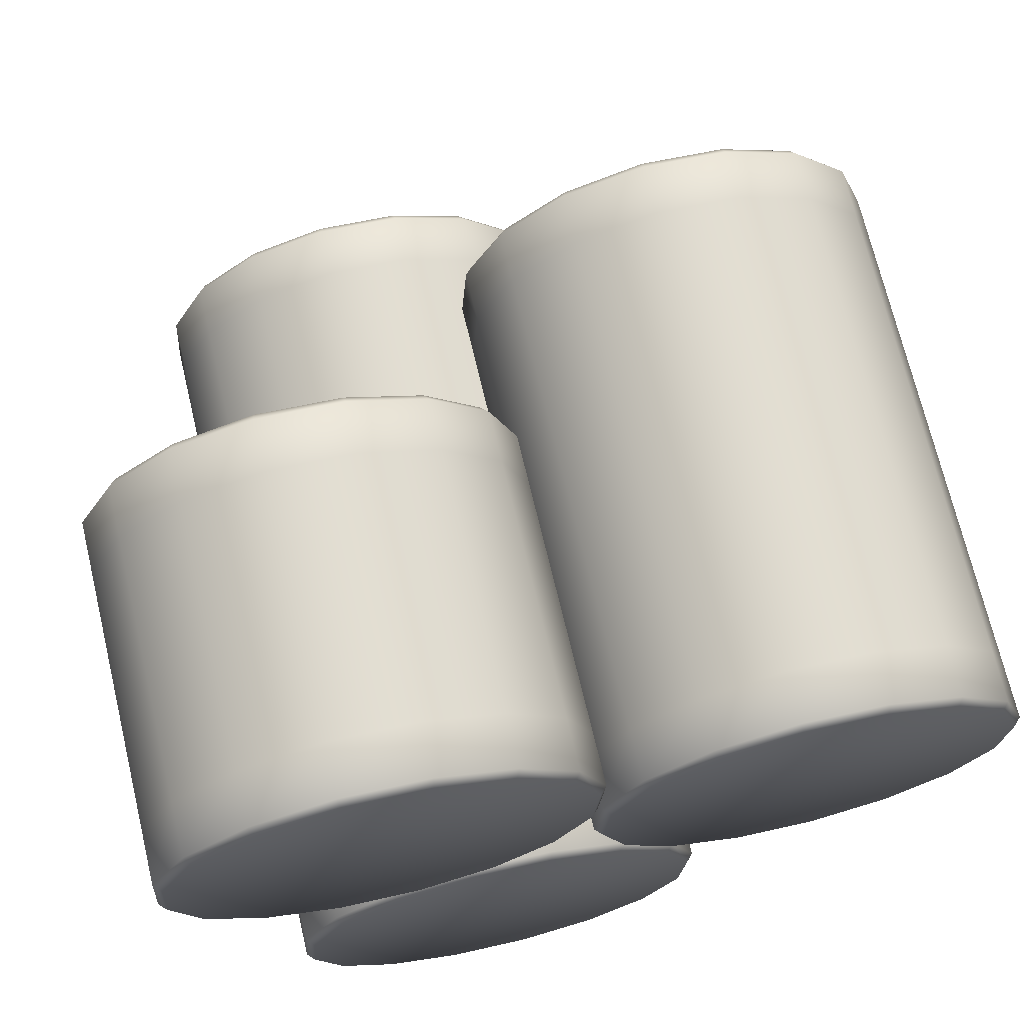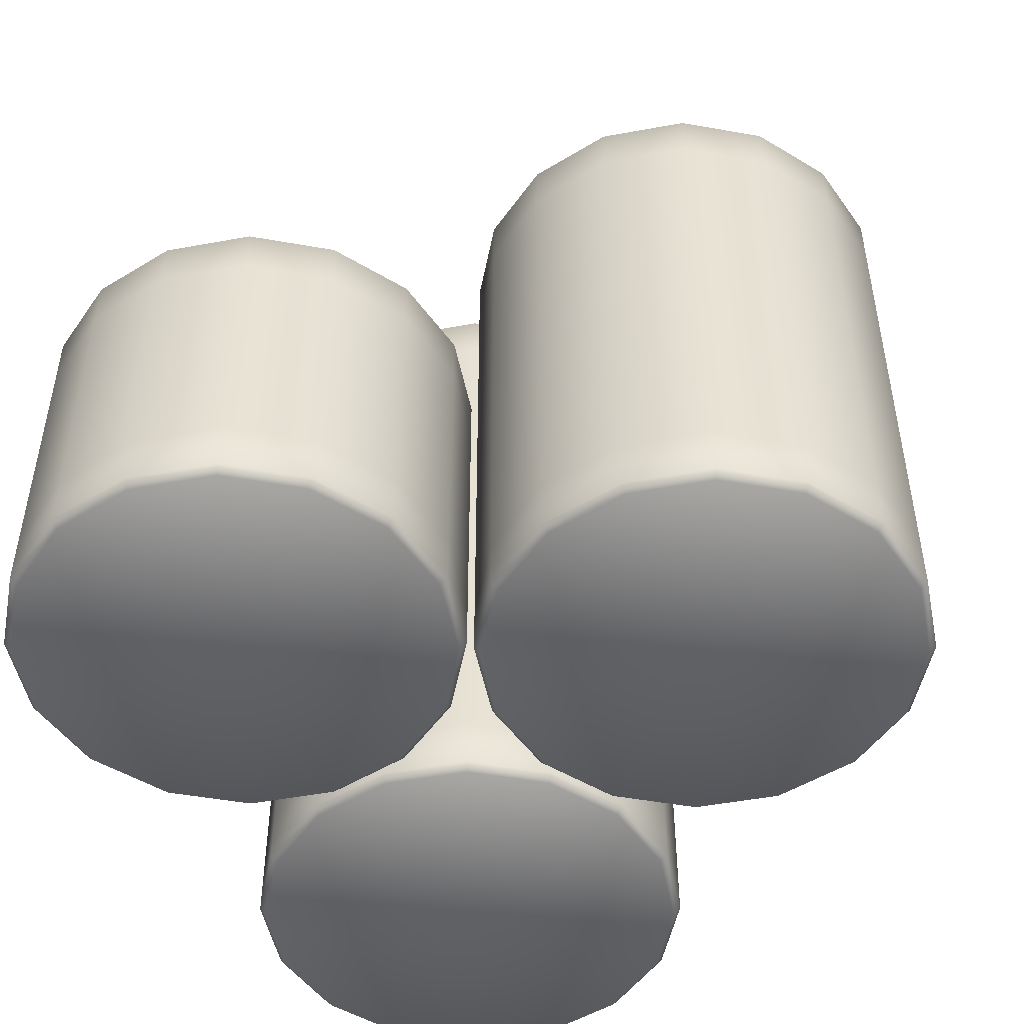
<metadata>
{"format":"obj","ext":"obj","renderer":"f3d","projection":"perspective","resolution":1024,"background":"white","views":[{"elev":70.4,"azim":-13.4,"up":"+Z"},{"elev":-49.9,"azim":15.2,"up":"+Y"}]}
</metadata>
<code>
g Coins_003
v -0.3648 0.03985 0.2083
v -0.8114 0.3243 0.05666
v -0.8114 0.03985 0.05666
v -0.3648 0.3243 0.2083
v -0.01025 0.03985 0.5192
v -0.8114 1.746 0.05666
v -0.01025 0.3243 0.5192
v 0.1983 0.03985 0.9422
v -0.3648 1.746 0.2083
v -0.8114 2.031 0.05666
v -0.3648 2.031 0.2083
v -0.01025 1.746 0.5192
v -0.01025 2.031 0.5192
v 0.1983 0.3243 0.9422
v 0.2292 0.03985 1.413
v 0.1983 1.746 0.9422
v 0.1983 2.031 0.9422
v 0.2292 0.3243 1.413
v 0.0776 0.03985 1.859
v 0.2292 1.746 1.413
v 0.2292 2.031 1.413
v 0.0776 0.3243 1.859
v -0.2334 0.03985 2.214
v 0.0776 1.746 1.859
v 0.0776 2.031 1.859
v -0.2334 0.3243 2.214
v -0.6563 0.03985 2.423
v -0.2334 1.746 2.214
v -0.2334 2.031 2.214
v -0.6563 0.3243 2.423
v -1.127 0.03985 2.453
v -0.6563 1.746 2.423
v -0.6563 2.031 2.423
v -1.127 0.3243 2.453
v -1.574 0.03985 2.302
v -1.127 1.746 2.453
v -1.127 2.031 2.453
v -1.574 0.3243 2.302
v -1.928 0.03985 1.991
v -1.574 1.746 2.302
v -1.574 2.031 2.302
v -1.928 0.3243 1.991
v -2.137 0.03985 1.568
v -1.928 1.746 1.991
v -1.928 2.031 1.991
v -2.137 0.3243 1.568
v -2.168 0.03985 1.097
v -2.137 1.746 1.568
v -2.137 2.031 1.568
v -2.168 0.3243 1.097
v -2.016 0.03985 0.6507
v -2.168 1.746 1.097
v -2.168 2.031 1.097
v -2.016 0.3243 0.6507
v -1.705 0.03985 0.2961
v -2.016 1.746 0.6507
v -2.016 2.031 0.6507
v -1.705 0.3243 0.2961
v -1.282 0.03985 0.08751
v -1.705 1.746 0.2961
v -1.705 2.031 0.2961
v -1.282 0.3243 0.0875
v -0.8114 0.03985 0.05666
v -0.8114 0.3243 0.05666
v -1.282 1.746 0.08751
v -1.282 2.031 0.08751
v -0.8114 1.746 0.05666
v -0.8114 2.031 0.05666
v 1.078 0.03985 -0.5843
v 0.6555 0.3243 -0.3757
v 0.6555 0.03985 -0.3757
v 1.078 0.3243 -0.5843
v 1.549 0.03985 -0.6151
v 0.6555 2.984 -0.3757
v 1.549 0.3243 -0.6151
v 1.996 0.03985 -0.4635
v 1.078 2.984 -0.5842
v 0.6555 3.268 -0.3757
v 1.078 3.268 -0.5842
v 1.549 2.984 -0.6151
v 1.549 3.268 -0.6151
v 1.996 0.3243 -0.4635
v 2.35 0.03985 -0.1525
v 1.996 2.984 -0.4635
v 1.996 3.268 -0.4635
v 2.35 0.3243 -0.1525
v 2.559 0.03985 0.2704
v 2.35 2.984 -0.1525
v 2.35 3.268 -0.1525
v 2.559 0.3243 0.2704
v 2.59 0.03985 0.7411
v 2.559 2.984 0.2704
v 2.559 3.268 0.2704
v 2.59 0.3243 0.7411
v 2.438 0.03985 1.188
v 2.59 2.984 0.7411
v 2.59 3.268 0.7411
v 2.438 0.3243 1.188
v 2.127 0.03985 1.542
v 2.438 2.984 1.188
v 2.438 3.268 1.188
v 2.127 0.3243 1.542
v 1.704 0.03985 1.751
v 2.127 2.984 1.542
v 2.127 3.268 1.542
v 1.704 0.3243 1.751
v 1.234 0.03985 1.782
v 1.704 2.984 1.751
v 1.704 3.268 1.751
v 1.234 0.3243 1.782
v 0.787 0.03985 1.63
v 1.234 2.984 1.782
v 1.234 3.268 1.782
v 0.787 0.3243 1.63
v 0.4324 0.03985 1.319
v 0.787 2.984 1.63
v 0.787 3.268 1.63
v 0.4324 0.3243 1.319
v 0.2238 0.03985 0.8961
v 0.4324 2.984 1.319
v 0.4324 3.268 1.319
v 0.2238 0.3243 0.8961
v 0.193 0.03985 0.4255
v 0.2238 2.984 0.8961
v 0.2238 3.268 0.8961
v 0.193 0.3243 0.4255
v 0.3446 0.03985 -0.02108
v 0.193 2.984 0.4255
v 0.193 3.268 0.4255
v 0.3446 0.3243 -0.02108
v 0.6555 0.03985 -0.3757
v 0.6555 0.3243 -0.3757
v 0.3446 2.984 -0.02108
v 0.3446 3.268 -0.02108
v 0.6555 2.984 -0.3757
v 0.6555 3.268 -0.3757
v 0.2494 0.03985 -2.121
v -0.1972 0.3243 -2.273
v -0.1972 0.03985 -2.273
v 0.2494 0.3243 -2.121
v 0.604 0.03985 -1.81
v -0.1972 3.82 -2.273
v 0.604 0.3243 -1.81
v 0.8126 0.03985 -1.387
v 0.2494 3.82 -2.121
v -0.1972 4.104 -2.273
v 0.2494 4.104 -2.121
v 0.604 3.82 -1.81
v 0.604 4.104 -1.81
v 0.8126 0.3243 -1.387
v 0.8434 0.03985 -0.9164
v 0.8126 3.82 -1.387
v 0.8126 4.104 -1.387
v 0.8434 0.3243 -0.9164
v 0.6918 0.03985 -0.4698
v 0.8434 3.82 -0.9164
v 0.8434 4.104 -0.9164
v 0.6918 0.3243 -0.4698
v 0.3809 0.03985 -0.1152
v 0.6918 3.82 -0.4698
v 0.6918 4.104 -0.4698
v 0.3809 0.3243 -0.1152
v -0.0421 0.03985 0.09337
v 0.3809 3.82 -0.1152
v 0.3809 4.104 -0.1152
v -0.0421 0.3243 0.09337
v -0.5127 0.03985 0.1242
v -0.0421 3.82 0.09337
v -0.0421 4.104 0.09337
v -0.5127 0.3243 0.1242
v -0.9593 0.03985 -0.02738
v -0.5127 3.82 0.1242
v -0.5127 4.104 0.1242
v -0.9593 0.3243 -0.02738
v -1.314 0.03985 -0.3383
v -0.9593 3.82 -0.02738
v -0.9593 4.104 -0.02738
v -1.314 0.3243 -0.3383
v -1.522 0.03985 -0.7613
v -1.314 3.82 -0.3383
v -1.314 4.104 -0.3383
v -1.522 0.3243 -0.7613
v -1.553 0.03985 -1.232
v -1.522 3.82 -0.7613
v -1.522 4.104 -0.7613
v -1.553 0.3243 -1.232
v -1.402 0.03985 -1.679
v -1.553 3.82 -1.232
v -1.553 4.104 -1.232
v -1.402 0.3243 -1.679
v -1.091 0.03985 -2.033
v -1.402 3.82 -1.679
v -1.402 4.104 -1.679
v -1.091 0.3243 -2.033
v -0.6678 0.03985 -2.242
v -1.091 3.82 -2.033
v -1.091 4.104 -2.033
v -0.6678 0.3243 -2.242
v -0.1972 0.03985 -2.273
v -0.1972 0.3243 -2.273
v -0.6678 3.82 -2.242
v -0.6678 4.104 -2.242
v -0.1972 3.82 -2.273
v -0.1972 4.104 -2.273
v -0.04312 -0.001588 0.5444
v 0.1583 -0.001588 0.9529
v 0.1983 0.03985 0.9422
v -0.9692 -0.001588 1.255
v -0.01025 0.03985 0.5192
v 0.2292 0.03985 1.413
v -0.3855 -0.001588 0.2441
v -0.3648 0.03985 0.2083
v 0.1881 -0.001588 1.407
v 0.0776 0.03985 1.859
v -0.8168 -0.001587 0.09775
v -0.8114 0.03985 0.05666
v 0.04171 -0.001588 1.839
v -0.2334 0.03985 2.214
v -1.271 -0.001587 0.1275
v -1.282 0.03985 0.08751
v -0.2586 -0.001588 2.181
v -1.68 -0.001587 0.329
v -0.6671 -0.001588 2.383
v -0.6563 0.03985 2.423
v -1.705 0.03985 0.2961
v -1.127 0.03985 2.453
v -1.98 -0.001588 0.6714
v -2.016 0.03985 0.6507
v -1.122 -0.001588 2.412
v -1.574 0.03985 2.302
v -2.126 -0.001588 1.103
v -2.168 0.03985 1.097
v -1.553 -0.001588 2.266
v -1.928 0.03985 1.991
v -2.097 -0.001588 1.557
v -2.137 0.03985 1.568
v -1.895 -0.001588 1.966
v -0.04312 2.072 0.5444
v -0.01025 2.031 0.5192
v 0.1983 2.031 0.9422
v 0.1583 2.072 0.9529
v -0.9692 2.072 1.255
v 0.2292 2.031 1.413
v -0.3855 2.072 0.2441
v -0.3648 2.031 0.2083
v 0.1881 2.072 1.407
v 0.0776 2.031 1.859
v -0.8168 2.072 0.09775
v -0.8114 2.031 0.05666
v 0.04171 2.072 1.839
v -0.2334 2.031 2.214
v -1.271 2.072 0.1275
v -1.282 2.031 0.08751
v -0.2586 2.072 2.181
v -1.68 2.072 0.329
v -0.6671 2.072 2.383
v -0.6563 2.031 2.423
v -1.705 2.031 0.2961
v -1.127 2.031 2.453
v -1.98 2.072 0.6714
v -2.016 2.031 0.6507
v -1.122 2.072 2.412
v -1.574 2.031 2.302
v -2.126 2.072 1.103
v -2.168 2.031 1.097
v -1.553 2.072 2.266
v -1.928 2.031 1.991
v -2.097 2.072 1.557
v -2.137 2.031 1.568
v -1.895 2.072 1.966
v 2.317 -0.001588 -0.1273
v 2.519 -0.001588 0.2812
v 2.559 0.03985 0.2704
v 1.391 -0.001588 0.5833
v 2.35 0.03985 -0.1525
v 2.59 0.03985 0.7411
v 1.975 -0.001588 -0.4276
v 1.996 0.03985 -0.4635
v 2.549 -0.001588 0.7356
v 2.438 0.03985 1.188
v 1.544 -0.001587 -0.574
v 1.549 0.03985 -0.6151
v 2.402 -0.001588 1.167
v 2.127 0.03985 1.542
v 1.089 -0.001587 -0.5442
v 1.078 0.03985 -0.5843
v 2.102 -0.001588 1.509
v 0.6807 -0.001587 -0.3428
v 1.693 -0.001588 1.711
v 1.704 0.03985 1.751
v 0.6555 0.03985 -0.3757
v 1.234 0.03985 1.782
v 0.3804 -0.001588 -0.0003564
v 0.3446 0.03985 -0.02108
v 1.239 -0.001588 1.741
v 0.787 0.03985 1.63
v 0.234 -0.001588 0.4309
v 0.193 0.03985 0.4255
v 0.8077 -0.001588 1.594
v 0.4324 0.03985 1.319
v 0.2638 -0.001588 0.8854
v 0.2238 0.03985 0.8961
v 0.4653 -0.001588 1.294
v 2.317 3.31 -0.1273
v 2.35 3.268 -0.1525
v 2.559 3.268 0.2704
v 2.519 3.31 0.2812
v 1.391 3.31 0.5833
v 2.59 3.268 0.7411
v 1.975 3.31 -0.4276
v 1.996 3.268 -0.4635
v 2.549 3.31 0.7356
v 2.438 3.268 1.188
v 1.544 3.31 -0.574
v 1.549 3.268 -0.6151
v 2.402 3.31 1.167
v 2.127 3.268 1.542
v 1.089 3.31 -0.5442
v 1.078 3.268 -0.5842
v 2.102 3.31 1.509
v 0.6807 3.31 -0.3428
v 1.693 3.31 1.711
v 1.704 3.268 1.751
v 0.6555 3.268 -0.3757
v 1.234 3.268 1.782
v 0.3804 3.31 -0.0003561
v 0.3446 3.268 -0.02108
v 1.239 3.31 1.741
v 0.787 3.268 1.63
v 0.234 3.31 0.4309
v 0.193 3.268 0.4255
v 0.8077 3.31 1.594
v 0.4324 3.268 1.319
v 0.2638 3.31 0.8854
v 0.2238 3.268 0.8961
v 0.4653 3.31 1.294
v 0.5711 -0.001588 -1.785
v 0.7726 -0.001588 -1.376
v 0.8126 0.03985 -1.387
v -0.3549 -0.001588 -1.074
v 0.604 0.03985 -1.81
v 0.8434 0.03985 -0.9164
v 0.2287 -0.001588 -2.085
v 0.2494 0.03985 -2.121
v 0.8024 -0.001588 -0.9218
v 0.6918 0.03985 -0.4698
v -0.2026 -0.001587 -2.231
v -0.1972 0.03985 -2.273
v 0.656 -0.001588 -0.4905
v 0.3809 0.03985 -0.1152
v -0.6571 -0.001587 -2.202
v -0.6678 0.03985 -2.242
v 0.3557 -0.001588 -0.1481
v -1.066 -0.001587 -2
v -0.05282 -0.001588 0.05334
v -0.0421 0.03985 0.09337
v -1.091 0.03985 -2.033
v -0.5127 0.03985 0.1242
v -1.366 -0.001588 -1.658
v -1.402 0.03985 -1.679
v -0.5073 -0.001588 0.08313
v -0.9593 0.03985 -0.02738
v -1.512 -0.001588 -1.227
v -1.553 0.03985 -1.232
v -0.9386 -0.001588 -0.06327
v -1.314 0.03985 -0.3383
v -1.482 -0.001588 -0.772
v -1.522 0.03985 -0.7613
v -1.281 -0.001588 -0.3636
v 0.5711 4.146 -1.785
v 0.604 4.104 -1.81
v 0.8126 4.104 -1.387
v 0.7726 4.146 -1.376
v -0.3549 4.146 -1.074
v 0.8434 4.104 -0.9164
v 0.2287 4.146 -2.085
v 0.2494 4.104 -2.121
v 0.8024 4.146 -0.9218
v 0.6918 4.104 -0.4698
v -0.2026 4.146 -2.231
v -0.1972 4.104 -2.273
v 0.656 4.146 -0.4905
v 0.3809 4.104 -0.1152
v -0.6571 4.146 -2.202
v -0.6678 4.104 -2.242
v 0.3557 4.146 -0.1481
v -1.066 4.146 -2
v -0.05282 4.146 0.05334
v -0.0421 4.104 0.09337
v -1.091 4.104 -2.033
v -0.5127 4.104 0.1242
v -1.366 4.146 -1.658
v -1.402 4.104 -1.679
v -0.5073 4.146 0.08313
v -0.9593 4.104 -0.02738
v -1.512 4.146 -1.227
v -1.553 4.104 -1.232
v -0.9386 4.146 -0.06327
v -1.314 4.104 -0.3383
v -1.482 4.146 -0.772
v -1.522 4.104 -0.7613
v -1.281 4.146 -0.3636
g Coins_003_0
f 3 2 1
f 2 4 1
f 1 4 5
f 4 2 6
f 4 7 5
f 5 7 8
f 9 4 6
f 7 4 9
f 9 6 10
f 11 9 10
f 12 9 11
f 12 7 9
f 13 12 11
f 7 14 8
f 14 7 12
f 8 14 15
f 16 12 13
f 16 14 12
f 17 16 13
f 14 18 15
f 18 14 16
f 15 18 19
f 20 16 17
f 20 18 16
f 21 20 17
f 18 22 19
f 22 18 20
f 19 22 23
f 24 20 21
f 24 22 20
f 25 24 21
f 22 26 23
f 26 22 24
f 23 26 27
f 28 24 25
f 28 26 24
f 29 28 25
f 26 30 27
f 30 26 28
f 27 30 31
f 32 28 29
f 32 30 28
f 33 32 29
f 30 34 31
f 34 30 32
f 31 34 35
f 36 32 33
f 36 34 32
f 37 36 33
f 34 38 35
f 38 34 36
f 35 38 39
f 40 36 37
f 40 38 36
f 41 40 37
f 38 42 39
f 42 38 40
f 39 42 43
f 44 40 41
f 44 42 40
f 45 44 41
f 42 46 43
f 46 42 44
f 43 46 47
f 48 44 45
f 48 46 44
f 49 48 45
f 46 50 47
f 50 46 48
f 47 50 51
f 52 48 49
f 52 50 48
f 53 52 49
f 50 54 51
f 54 50 52
f 51 54 55
f 56 52 53
f 56 54 52
f 57 56 53
f 54 58 55
f 58 54 56
f 55 58 59
f 60 56 57
f 60 58 56
f 61 60 57
f 58 62 59
f 62 58 60
f 59 62 63
f 62 64 63
f 65 60 61
f 65 62 60
f 64 62 65
f 66 65 61
f 67 64 65
f 67 65 66
f 68 67 66
f 71 70 69
f 70 72 69
f 69 72 73
f 72 70 74
f 72 75 73
f 73 75 76
f 77 72 74
f 75 72 77
f 77 74 78
f 79 77 78
f 80 77 79
f 80 75 77
f 81 80 79
f 75 82 76
f 82 75 80
f 76 82 83
f 84 80 81
f 84 82 80
f 85 84 81
f 82 86 83
f 86 82 84
f 83 86 87
f 88 84 85
f 88 86 84
f 89 88 85
f 86 90 87
f 90 86 88
f 87 90 91
f 92 88 89
f 92 90 88
f 93 92 89
f 90 94 91
f 94 90 92
f 91 94 95
f 96 92 93
f 96 94 92
f 97 96 93
f 94 98 95
f 98 94 96
f 95 98 99
f 100 96 97
f 100 98 96
f 101 100 97
f 98 102 99
f 102 98 100
f 99 102 103
f 104 100 101
f 104 102 100
f 105 104 101
f 102 106 103
f 106 102 104
f 103 106 107
f 108 104 105
f 108 106 104
f 109 108 105
f 106 110 107
f 110 106 108
f 107 110 111
f 112 108 109
f 112 110 108
f 113 112 109
f 110 114 111
f 114 110 112
f 111 114 115
f 116 112 113
f 116 114 112
f 117 116 113
f 114 118 115
f 118 114 116
f 115 118 119
f 120 116 117
f 120 118 116
f 121 120 117
f 118 122 119
f 122 118 120
f 119 122 123
f 124 120 121
f 124 122 120
f 125 124 121
f 122 126 123
f 126 122 124
f 123 126 127
f 128 124 125
f 128 126 124
f 129 128 125
f 126 130 127
f 130 126 128
f 127 130 131
f 130 132 131
f 133 128 129
f 133 130 128
f 132 130 133
f 134 133 129
f 135 132 133
f 135 133 134
f 136 135 134
f 139 138 137
f 138 140 137
f 137 140 141
f 140 138 142
f 140 143 141
f 141 143 144
f 145 140 142
f 143 140 145
f 145 142 146
f 147 145 146
f 148 145 147
f 148 143 145
f 149 148 147
f 143 150 144
f 150 143 148
f 144 150 151
f 152 148 149
f 152 150 148
f 153 152 149
f 150 154 151
f 154 150 152
f 151 154 155
f 156 152 153
f 156 154 152
f 157 156 153
f 154 158 155
f 158 154 156
f 155 158 159
f 160 156 157
f 160 158 156
f 161 160 157
f 158 162 159
f 162 158 160
f 159 162 163
f 164 160 161
f 164 162 160
f 165 164 161
f 162 166 163
f 166 162 164
f 163 166 167
f 168 164 165
f 168 166 164
f 169 168 165
f 166 170 167
f 170 166 168
f 167 170 171
f 172 168 169
f 172 170 168
f 173 172 169
f 170 174 171
f 174 170 172
f 171 174 175
f 176 172 173
f 176 174 172
f 177 176 173
f 174 178 175
f 178 174 176
f 175 178 179
f 180 176 177
f 180 178 176
f 181 180 177
f 178 182 179
f 182 178 180
f 179 182 183
f 184 180 181
f 184 182 180
f 185 184 181
f 182 186 183
f 186 182 184
f 183 186 187
f 188 184 185
f 188 186 184
f 189 188 185
f 186 190 187
f 190 186 188
f 187 190 191
f 192 188 189
f 192 190 188
f 193 192 189
f 190 194 191
f 194 190 192
f 191 194 195
f 196 192 193
f 196 194 192
f 197 196 193
f 194 198 195
f 198 194 196
f 195 198 199
f 198 200 199
f 201 196 197
f 201 198 196
f 200 198 201
f 202 201 197
f 203 200 201
f 203 201 202
f 204 203 202
f 207 206 205
f 206 208 205
f 209 207 205
f 207 210 206
f 209 205 211
f 205 208 211
f 212 209 211
f 210 213 206
f 213 208 206
f 210 214 213
f 212 211 215
f 211 208 215
f 216 212 215
f 214 217 213
f 217 208 213
f 214 218 217
f 216 215 219
f 215 208 219
f 220 216 219
f 218 221 217
f 221 208 217
f 219 208 222
f 220 219 222
f 223 208 221
f 218 224 221
f 224 223 221
f 225 220 222
f 224 226 223
f 225 222 227
f 222 208 227
f 228 225 227
f 226 229 223
f 229 208 223
f 226 230 229
f 228 227 231
f 227 208 231
f 232 228 231
f 230 233 229
f 233 208 229
f 230 234 233
f 232 231 235
f 231 208 235
f 236 232 235
f 234 237 233
f 237 208 233
f 235 208 237
f 236 235 237
f 234 236 237
f 240 239 238
f 241 240 238
f 242 241 238
f 243 240 241
f 238 239 244
f 242 238 244
f 239 245 244
f 246 243 241
f 242 246 241
f 247 243 246
f 244 245 248
f 242 244 248
f 245 249 248
f 250 247 246
f 242 250 246
f 251 247 250
f 248 249 252
f 242 248 252
f 249 253 252
f 254 251 250
f 242 254 250
f 242 252 255
f 252 253 255
f 242 256 254
f 257 251 254
f 256 257 254
f 253 258 255
f 259 257 256
f 255 258 260
f 242 255 260
f 258 261 260
f 262 259 256
f 242 262 256
f 263 259 262
f 260 261 264
f 242 260 264
f 261 265 264
f 266 263 262
f 242 266 262
f 267 263 266
f 264 265 268
f 242 264 268
f 265 269 268
f 270 267 266
f 242 270 266
f 242 268 270
f 269 267 270
f 268 269 270
f 273 272 271
f 272 274 271
f 275 273 271
f 273 276 272
f 275 271 277
f 271 274 277
f 278 275 277
f 276 279 272
f 279 274 272
f 276 280 279
f 278 277 281
f 277 274 281
f 282 278 281
f 280 283 279
f 283 274 279
f 280 284 283
f 282 281 285
f 281 274 285
f 286 282 285
f 284 287 283
f 287 274 283
f 285 274 288
f 286 285 288
f 289 274 287
f 284 290 287
f 290 289 287
f 291 286 288
f 290 292 289
f 291 288 293
f 288 274 293
f 294 291 293
f 292 295 289
f 295 274 289
f 292 296 295
f 294 293 297
f 293 274 297
f 298 294 297
f 296 299 295
f 299 274 295
f 296 300 299
f 298 297 301
f 297 274 301
f 302 298 301
f 300 303 299
f 303 274 299
f 301 274 303
f 302 301 303
f 300 302 303
f 306 305 304
f 307 306 304
f 308 307 304
f 309 306 307
f 304 305 310
f 308 304 310
f 305 311 310
f 312 309 307
f 308 312 307
f 313 309 312
f 310 311 314
f 308 310 314
f 311 315 314
f 316 313 312
f 308 316 312
f 317 313 316
f 314 315 318
f 308 314 318
f 315 319 318
f 320 317 316
f 308 320 316
f 308 318 321
f 318 319 321
f 308 322 320
f 323 317 320
f 322 323 320
f 319 324 321
f 325 323 322
f 321 324 326
f 308 321 326
f 324 327 326
f 328 325 322
f 308 328 322
f 329 325 328
f 326 327 330
f 308 326 330
f 327 331 330
f 332 329 328
f 308 332 328
f 333 329 332
f 330 331 334
f 308 330 334
f 331 335 334
f 336 333 332
f 308 336 332
f 308 334 336
f 335 333 336
f 334 335 336
f 339 338 337
f 338 340 337
f 341 339 337
f 339 342 338
f 341 337 343
f 337 340 343
f 344 341 343
f 342 345 338
f 345 340 338
f 342 346 345
f 344 343 347
f 343 340 347
f 348 344 347
f 346 349 345
f 349 340 345
f 346 350 349
f 348 347 351
f 347 340 351
f 352 348 351
f 350 353 349
f 353 340 349
f 351 340 354
f 352 351 354
f 355 340 353
f 350 356 353
f 356 355 353
f 357 352 354
f 356 358 355
f 357 354 359
f 354 340 359
f 360 357 359
f 358 361 355
f 361 340 355
f 358 362 361
f 360 359 363
f 359 340 363
f 364 360 363
f 362 365 361
f 365 340 361
f 362 366 365
f 364 363 367
f 363 340 367
f 368 364 367
f 366 369 365
f 369 340 365
f 367 340 369
f 368 367 369
f 366 368 369
f 372 371 370
f 373 372 370
f 374 373 370
f 375 372 373
f 370 371 376
f 374 370 376
f 371 377 376
f 378 375 373
f 374 378 373
f 379 375 378
f 376 377 380
f 374 376 380
f 377 381 380
f 382 379 378
f 374 382 378
f 383 379 382
f 380 381 384
f 374 380 384
f 381 385 384
f 386 383 382
f 374 386 382
f 374 384 387
f 384 385 387
f 374 388 386
f 389 383 386
f 388 389 386
f 385 390 387
f 391 389 388
f 387 390 392
f 374 387 392
f 390 393 392
f 394 391 388
f 374 394 388
f 395 391 394
f 392 393 396
f 374 392 396
f 393 397 396
f 398 395 394
f 374 398 394
f 399 395 398
f 396 397 400
f 374 396 400
f 397 401 400
f 402 399 398
f 374 402 398
f 374 400 402
f 401 399 402
f 400 401 402

</code>
